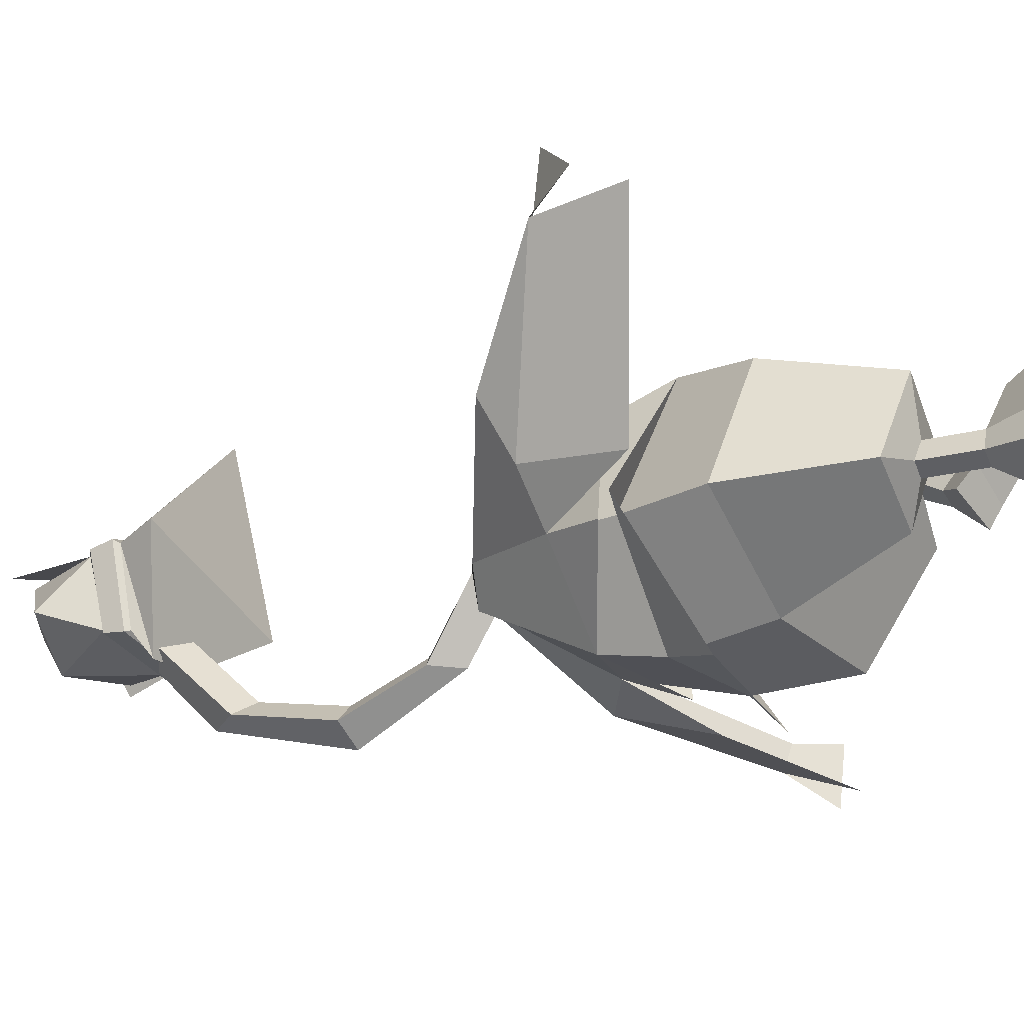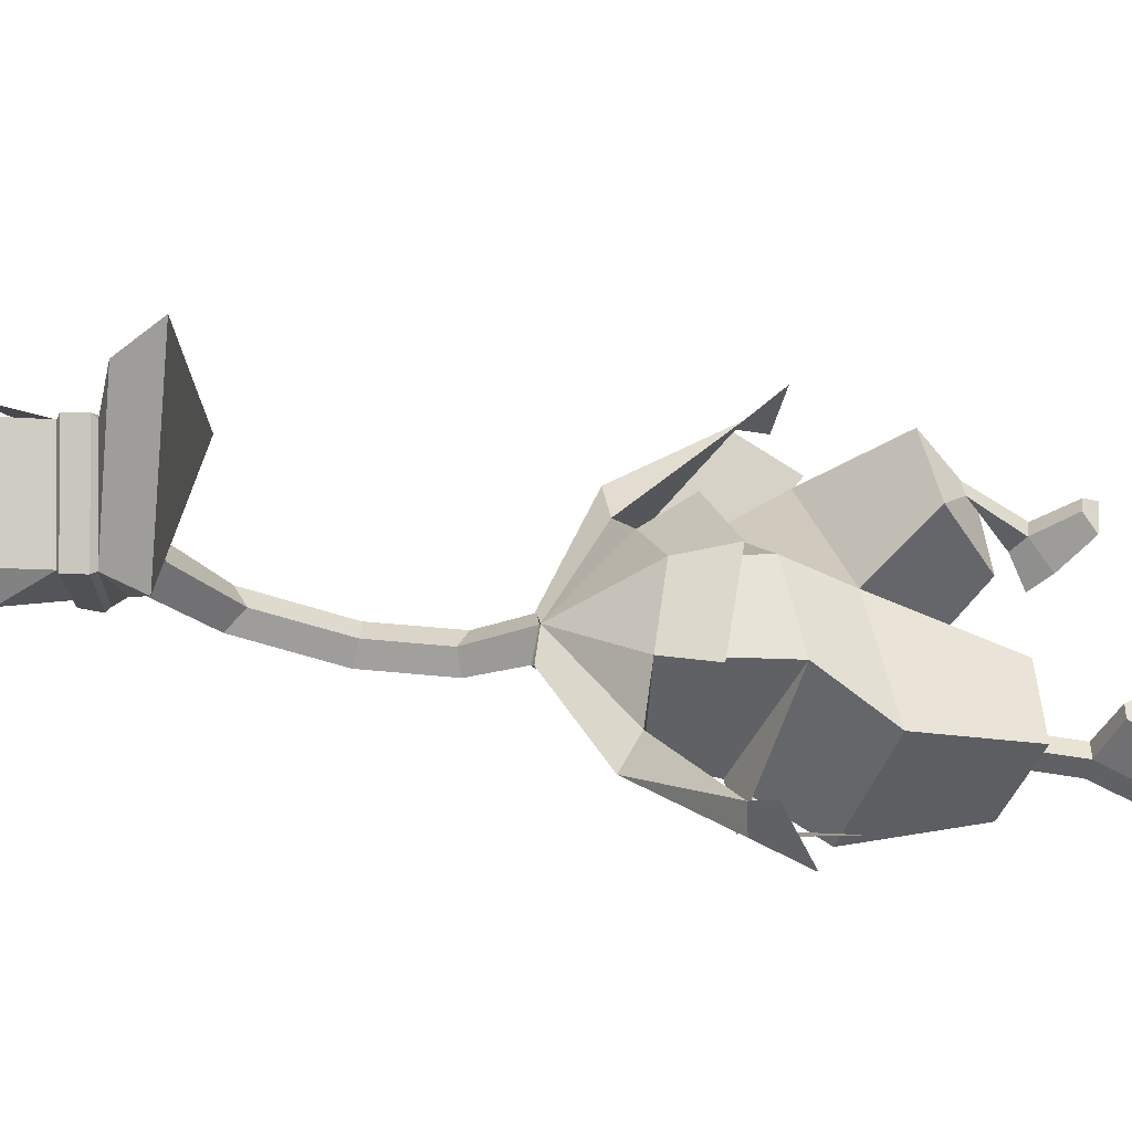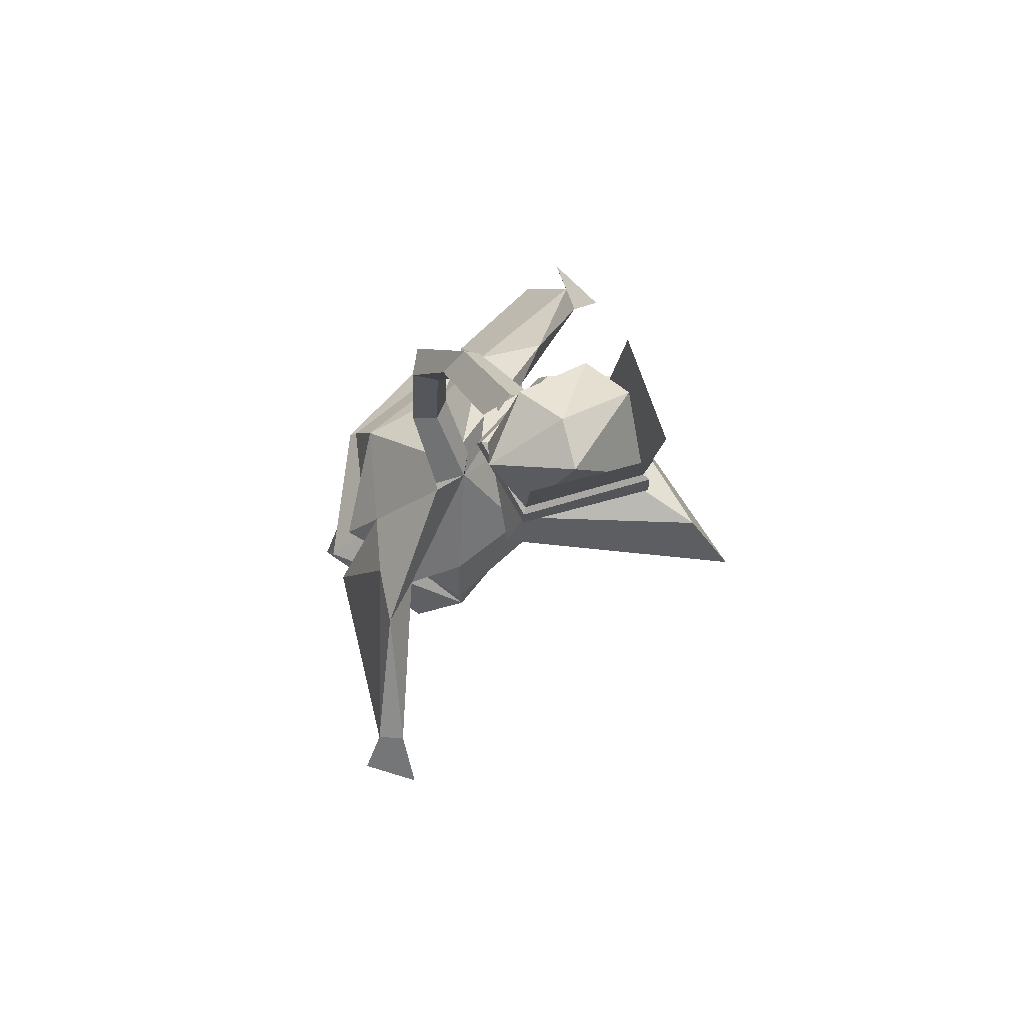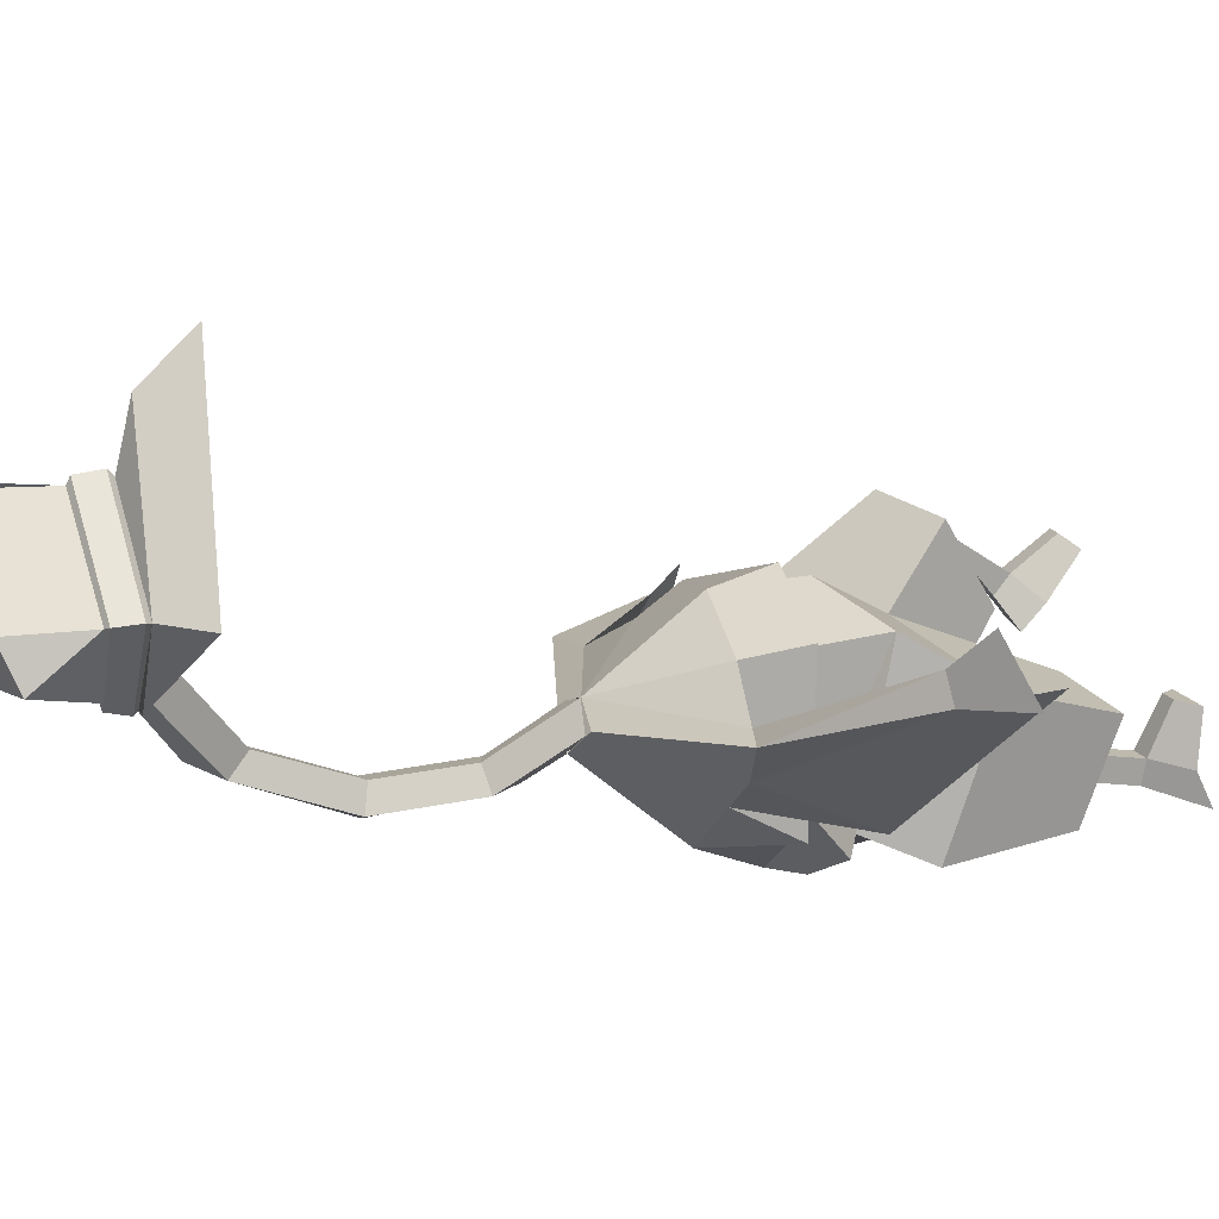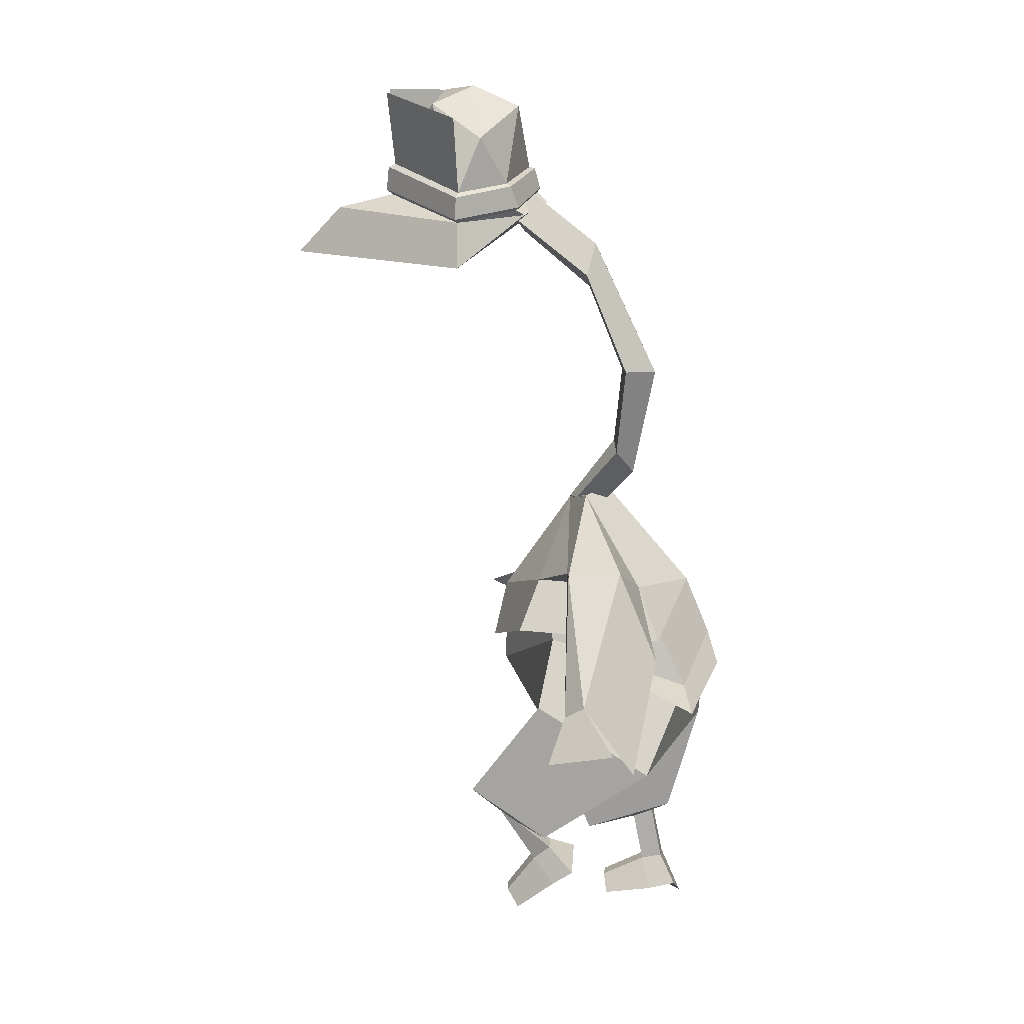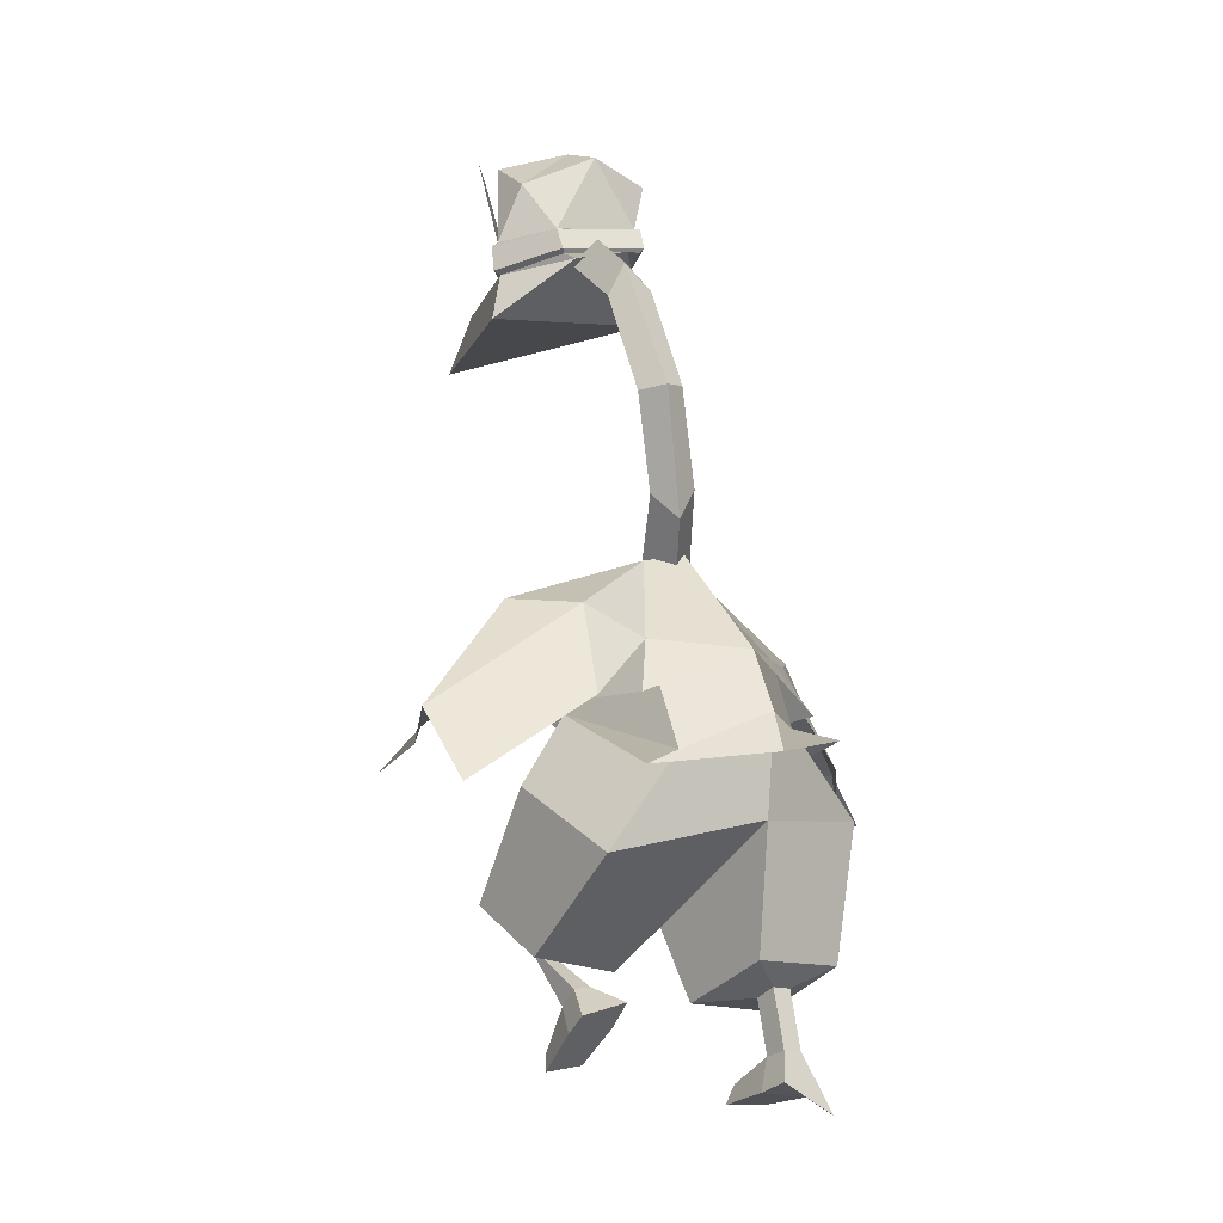
<metadata>
{"format":"obj","ext":"obj","renderer":"f3d","projection":"perspective","resolution":1024,"background":"white","views":[{"elev":-48.6,"azim":-68.9,"up":"+Z"},{"elev":41.4,"azim":-90.9,"up":"+Z"},{"elev":79.7,"azim":-58.8,"up":"+Y"},{"elev":16.4,"azim":-113.4,"up":"+Z"},{"elev":10.1,"azim":95.5,"up":"+Y"},{"elev":-13.8,"azim":139.2,"up":"+Y"}]}
</metadata>
<code>
o Cube
v -1.663 -0.1916 1.034
v -1.522 0.7764 -1.172
v -2.179 -1.37 0.3033
v -2.138 -0.6182 -1.799
v -0.3441 -3.227 -0.2128
v -0.3157 -2.726 -1.669
v -1.786 -3.269 -0.3464
v -1.756 -2.72 -1.766
v -0.8869 -3.169 -1.023
v -0.8798 -3.039 -1.358
v -1.209 -3.172 -1.031
v -1.202 -3.042 -1.366
v -1.221 -3.922 -1.54
v -1.227 -3.992 -1.188
v -0.9053 -4 -1.184
v -0.8988 -3.93 -1.535
v -1.503 -4.821 -1.883
v -1.503 -4.549 -1.338
v -0.6507 -4.514 -1.317
v -0.6412 -4.391 -1.792
v -0.9461 -4.354 -0.4624
v -1.223 -4.341 -0.4649
v -0.7273 -4.648 -0.5167
v -1.454 -4.63 -0.5267
v -1.361 1.798 -0.9548
v -1.312 1.696 0.8133
v -0.5058 3.176 -0.105
v 0.001695 3.088 0.1567
v -2.224 0.6414 -1.479
v -1.742 0.9569 -1.4
v -1.683 0.8369 1.02
v -2.033 1.838 0.2275
v -2.154 1.917 -0.3784
v -2.882 2.192 0.3074
v -4.779 -0.6289 1.199
v -2.475 0.2759 -1.136
v -5.069 0.4523 2.092
v -5.296 -0.01985 1.142
v -4.52 0.7617 1.511
v -4.732 0.7481 1.124
v 1.574 0.8091 0.3379
v 1.441 -0.001844 -1.958
v 2.193 -0.2705 0.5374
v 2.197 -1.429 -1.348
v 0.5386 -2.041 1.658
v 0.5477 -2.793 0.4096
v 1.999 -1.83 1.715
v 2.002 -2.677 0.4497
v 1.134 -2.411 1.277
v 1.135 -2.61 0.9789
v 1.455 -2.388 1.263
v 1.456 -2.588 0.9647
v 1.309 -3.081 0.4073
v 1.289 -3.304 0.6872
v 0.972 -3.25 0.7076
v 0.9924 -3.026 0.4277
v 1.504 -3.485 -0.0124
v 1.465 -3.716 0.3322
v 0.6232 -3.584 0.3708
v 0.6579 -3.253 0.01248
v 0.9143 -3.895 1.184
v 1.188 -3.937 1.171
v 0.6425 -4.082 1.016
v 1.358 -4.205 0.9696
v 1.316 1.714 -1.142
v 1.33 1.823 0.6017
v 0.4786 3.191 -0.1606
v 2.155 -0.3117 -2.11
v 1.694 0.8426 -1.5
v 1.722 0.9905 0.9072
v 2.202 2.12 0.04798
v 2.225 2.143 -0.8548
v 2.965 2.231 -0.02698
v 4.547 -0.7012 -1.203
v 2.493 0.6931 -1.49
v 4.936 -0.4554 0.1488
v 5.122 -0.2435 -0.8992
v 4.429 0.1977 -0.07766
v 4.642 0.4113 -0.3996
v 0 0.66 -2.354
v 0.001667 -0.9752 0.7001
v 0.006725 -0.8564 -2.205
v -0.01245 0.09266 1.315
v -0 1.619 -1.958
v -0.008238 1.476 1.3
v -0.01243 3.276 -0.5209
v -0.4124 3.213 -0.1818
v 0 0.06172 -2.536
v 0.003546 0.5191 1.522
v -0.01342 3.104 0.1549
v 0.3713 3.14 0.008197
v 0.08568 3.005 -0.4415
v 0.2344 4.127 -1.012
v 0.4491 4.19 -0.648
v 0.8355 4.019 -0.7125
v 0.5133 3.64 -0.9913
v 0.6203 5.592 -1.185
v 0.787 5.488 -0.7941
v 1.216 5.472 -0.8804
v 1.083 5.473 -1.379
v 0.6064 7.251 -0.5015
v 0.782 6.922 -0.2166
v 1.202 7.129 -0.1973
v 0.9926 7.669 -0.3324
v 0.09691 8.246 0.7122
v 0.3731 7.848 0.949
v 0.8308 8.098 1.088
v 0.5969 8.49 0.7661
f 83 1 3 81
f 3 4 8 7
f 4 3 1 2
f 81 3 7 5
f 82 81 5 6
f 9 11 14 15
f 12 11 7 8
f 9 10 6 5
f 11 9 5 7
f 10 12 8 6
f 15 14 22 21
f 11 12 13 14
f 12 10 16 13
f 10 9 15 16
f 20 19 18 17
f 14 13 17 18
f 13 16 20 17
f 16 15 19 20
f 21 22 24 23
f 19 15 21 23
f 14 18 24 22
f 18 19 23 24
f 84 25 27 86
f 2 1 26 25
f 80 2 25 84
f 27 25 33
f 1 2 29
f 85 26 31 89
f 26 25 30 31
f 84 25 30
f 25 33 36
f 27 28 90 87
f 67 86 92 91
f 25 26 32 33
f 34 33 40
f 39 40 38 37
f 40 33 36 35
f 26 28 32
f 33 32 39 40
f 32 34 39
f 34 40 39
f 34 27 33
f 26 85 28
f 1 83 85 26
f 4 82 6 8
f 2 80 82 4
f 2 80 88 29
f 83 81 43 41
f 43 47 48 44
f 44 42 41 43
f 81 45 47 43
f 82 46 45 81
f 49 55 54 51
f 52 48 47 51
f 49 45 46 50
f 51 47 45 49
f 50 46 48 52
f 55 61 62 54
f 51 54 53 52
f 52 53 56 50
f 50 56 55 49
f 60 57 58 59
f 54 58 57 53
f 53 57 60 56
f 56 60 59 55
f 61 63 64 62
f 59 63 61 55
f 54 62 64 58
f 58 64 63 59
f 84 86 67 65
f 42 65 66 41
f 80 84 65 42
f 67 72 65
f 41 68 42
f 85 89 70 66
f 66 70 69 65
f 84 69 65
f 65 75 72
f 34 32 28 27
f 86 27 87 92
f 65 72 71 66
f 73 79 72
f 78 76 77 79
f 79 74 75 72
f 66 71 28
f 72 79 78 71
f 71 78 73
f 73 78 79
f 73 72 67
f 66 28 85
f 41 66 85 83
f 44 48 46 82
f 42 44 82 80
f 42 68 88 80
f 28 71 73 67
f 28 67 91 90
f 87 90 94 93
f 92 87 93 96
f 91 92 96 95
f 90 91 95 94
f 95 96 100 99
f 94 95 99 98
f 93 94 98 97
f 96 93 97 100
f 98 99 103 102
f 97 98 102 101
f 100 97 101 104
f 99 100 104 103
f 104 101 105 108
f 103 104 108 107
f 102 103 107 106
f 101 102 106 105
o Icosphere
v 1.515 8.029 2.004
v 1.596 8.537 1.971
v 1.04 8.681 1.203
v 1.224 10.02 2.45
v 1.414 9.451 1.615
v 1.035 8.224 1.037
v 1.095 8.28 0.9847
v 1.689 8.459 2.001
v 1.109 8.636 1.123
v 1.625 8.083 2.028
v 0.8986 8.142 0.906
v 1.677 7.266 1.985
v 1.973 9.776 2.001
v 0.8551 10.22 3.289
v -0.9487 8.485 1.965
v -0.884 8.997 1.941
v -0.3139 8.943 0.9305
v -0.2369 10.3 2.39
v -0.7577 9.868 1.225
v -0.2961 8.503 0.7891
v -0.3518 8.578 0.7412
v -0.9891 8.955 1.976
v -0.3539 8.922 0.8349
v -1.035 8.576 1.997
v 0.144 8.34 0.5684
v -1.297 7.822 1.865
v -0.8611 10.3 1.996
v 0.4832 10.28 3.297
v 0.4699 9.007 3.209
v 0.374 8.478 3.279
v 0.398 9.999 1.056
v 0.2983 10.35 1.848
v 0.4637 8.953 3.328
v 0.3929 8.562 3.377
v 0.3633 8.251 4.219
v 0.2437 7.471 4.97
f 111 110 116 117
f 110 111 113
f 137 110 112
f 110 113 112
f 117 116 118 115
f 138 109 118 142
f 109 114 115 118
f 114 109 119
f 144 134 120
f 119 109 120
f 109 143 144 120
f 116 141 142 118
f 112 113 140
f 113 139 140
f 111 139 113
f 109 138 143
f 110 137 141 116
f 110 137 122 121
f 125 131 130 124
f 111 117 131 125
f 124 127 125
f 137 126 124
f 124 126 127
f 137 112 126
f 112 140 126
f 117 115 129 131
f 131 129 132 130
f 138 142 132 123
f 123 132 129 128
f 128 133 123
f 114 119 133 128
f 133 134 123
f 123 134 144 143
f 130 132 142 141
f 126 140 127
f 127 140 139
f 125 127 139
f 125 139 111
f 123 143 138
f 124 130 141 137
f 124 135 136 137
f 128 129 115 114
f 120 134 133 119
o BezierCircle
v -26.68 10.65 -1.547
v -26.44 10.57 -5.097
v -25.73 10.33 -8.502
v -24.59 9.941 -11.73
v -23.04 9.419 -14.75
v -21.13 8.772 -17.54
v -18.88 8.011 -20.05
v -16.32 7.146 -22.26
v -13.49 6.188 -24.14
v -10.41 5.149 -25.66
v -7.121 4.037 -26.78
v -3.654 2.866 -27.48
v -0.03948 1.644 -27.72
v 3.575 0.4225 -27.48
v 7.042 -0.7492 -26.78
v 10.33 -1.86 -25.66
v 13.41 -2.9 -24.14
v 16.24 -3.858 -22.26
v 18.8 -4.723 -20.05
v 21.05 -5.484 -17.54
v 22.97 -6.131 -14.75
v 24.51 -6.653 -11.73
v 25.65 -7.039 -8.502
v 26.36 -7.279 -5.097
v 26.6 -7.361 -1.547
v 26.36 -7.279 2.004
v 25.65 -7.039 5.409
v 24.51 -6.653 8.638
v 22.97 -6.131 11.66
v 21.05 -5.484 14.44
v 18.8 -4.723 16.96
v 16.24 -3.858 19.17
v 13.41 -2.9 21.05
v 10.33 -1.86 22.57
v 7.042 -0.7492 23.69
v 3.575 0.4225 24.38
v -0.03948 1.644 24.62
v -3.654 2.866 24.38
v -7.121 4.037 23.69
v -10.41 5.149 22.57
v -13.49 6.188 21.05
v -16.32 7.146 19.17
v -18.88 8.011 16.96
v -21.13 8.772 14.44
v -23.04 9.419 11.66
v -24.59 9.941 8.638
v -25.73 10.33 5.409
v -26.44 10.57 2.004
l 145 146
l 146 147
l 147 148
l 148 149
l 149 150
l 150 151
l 151 152
l 152 153
l 153 154
l 154 155
l 155 156
l 156 157
l 157 158
l 158 159
l 159 160
l 160 161
l 161 162
l 162 163
l 163 164
l 164 165
l 165 166
l 166 167
l 167 168
l 168 169
l 169 170
l 170 171
l 171 172
l 172 173
l 173 174
l 174 175
l 175 176
l 176 177
l 177 178
l 178 179
l 179 180
l 180 181
l 181 182
l 182 183
l 183 184
l 184 185
l 185 186
l 186 187
l 187 188
l 188 189
l 189 190
l 190 191
l 191 192
l 192 145

</code>
